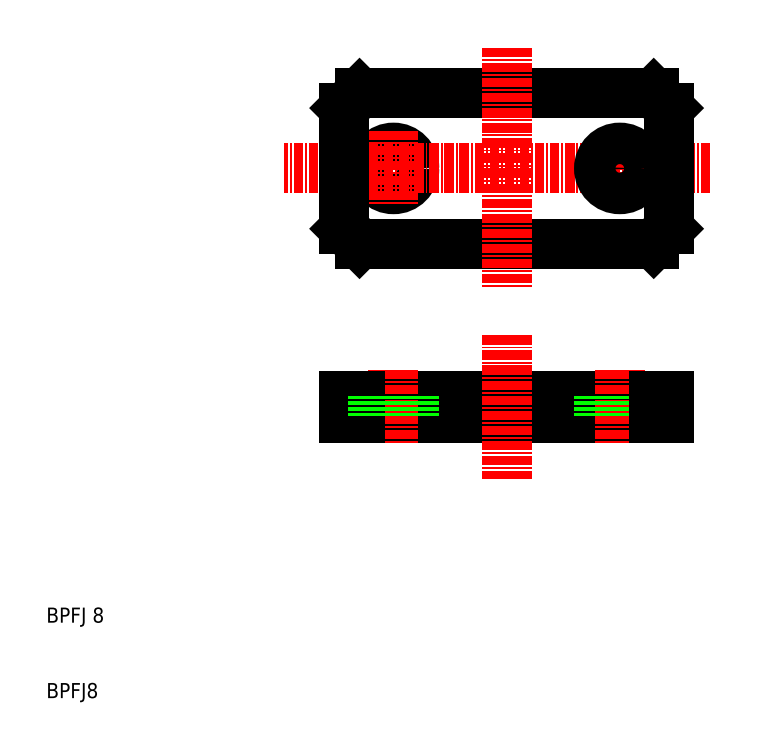
<metadata>
{"format":"dxf","ext":"dxf","renderer":"ezdxf+matplotlib","layout":"modelspace","background":"white","min_lineweight":24,"dpi":150}
</metadata>
<code>
0
SECTION
2
ENTITIES
0
TEXT
8
0
10
146.9
20
91.16
30
0
40
2
1
BPFJ8
0
TEXT
8
0
10
146.9
20
101.2
30
0
40
2
1
BPFJ 8
0
LINE
8
0
10
186.4
20
128.3
30
0
11
229.4
21
128.3
31
0
0
LINE
8
0
10
186.4
20
131.3
30
0
11
229.4
21
131.3
31
0
0
CIRCLE
8
0
10
192.9
20
161.4
30
0
40
2.75
0
LINE
8
CENTER
10
234.9
20
161.4
30
0
11
178.4
21
161.4
31
0
0
LINE
8
0
10
188.4
20
151.4
30
0
11
227.4
21
151.4
31
0
0
LINE
8
0
10
188.4
20
171.4
30
0
11
227.4
21
171.4
31
0
0
LINE
8
CENTER
10
192.9
20
134.7
30
0
11
192.9
21
124.7
31
0
0
LINE
8
0
10
186.4
20
131.3
30
0
11
186.4
21
128.3
31
0
0
LINE
8
0
10
188.4
20
131.3
30
0
11
188.4
21
128.3
31
0
0
LINE
8
0
10
190.2
20
131.3
30
0
11
190.2
21
128.3
31
0
0
LINE
8
CENTER
10
192.9
20
166.4
30
0
11
192.9
21
156.4
31
0
0
LINE
8
0
10
186.4
20
169.4
30
0
11
186.4
21
153.4
31
0
0
LINE
8
0
10
186.4
20
153.4
30
0
11
188.4
21
151.4
31
0
0
LINE
8
0
10
188.4
20
171.4
30
0
11
186.4
21
169.4
31
0
0
LINE
8
CENTER
10
207.9
20
177.4
30
0
11
207.9
21
145.4
31
0
0
LINE
8
CENTER
10
207.9
20
139.3
30
0
11
207.9
21
120.3
31
0
0
LINE
8
0
10
195.7
20
131.3
30
0
11
195.7
21
128.3
31
0
0
LINE
8
CENTER
10
222.9
20
134.7
30
0
11
222.9
21
124.7
31
0
0
LINE
8
0
10
220.2
20
131.3
30
0
11
220.2
21
128.3
31
0
0
LINE
8
0
10
225.7
20
131.3
30
0
11
225.7
21
128.3
31
0
0
LINE
8
0
10
227.4
20
131.3
30
0
11
227.4
21
128.3
31
0
0
LINE
8
0
10
229.4
20
131.3
30
0
11
229.4
21
128.3
31
0
0
LINE
8
CENTER
10
222.9
20
166.4
30
0
11
222.9
21
156.4
31
0
0
CIRCLE
8
0
10
222.9
20
161.4
30
0
40
2.75
0
LINE
8
0
10
229.4
20
169.4
30
0
11
229.4
21
153.4
31
0
0
LINE
8
0
10
229.4
20
153.4
30
0
11
227.4
21
151.4
31
0
0
LINE
8
0
10
227.4
20
171.4
30
0
11
229.4
21
169.4
31
0
0
ENDSEC
0
EOF

</code>
